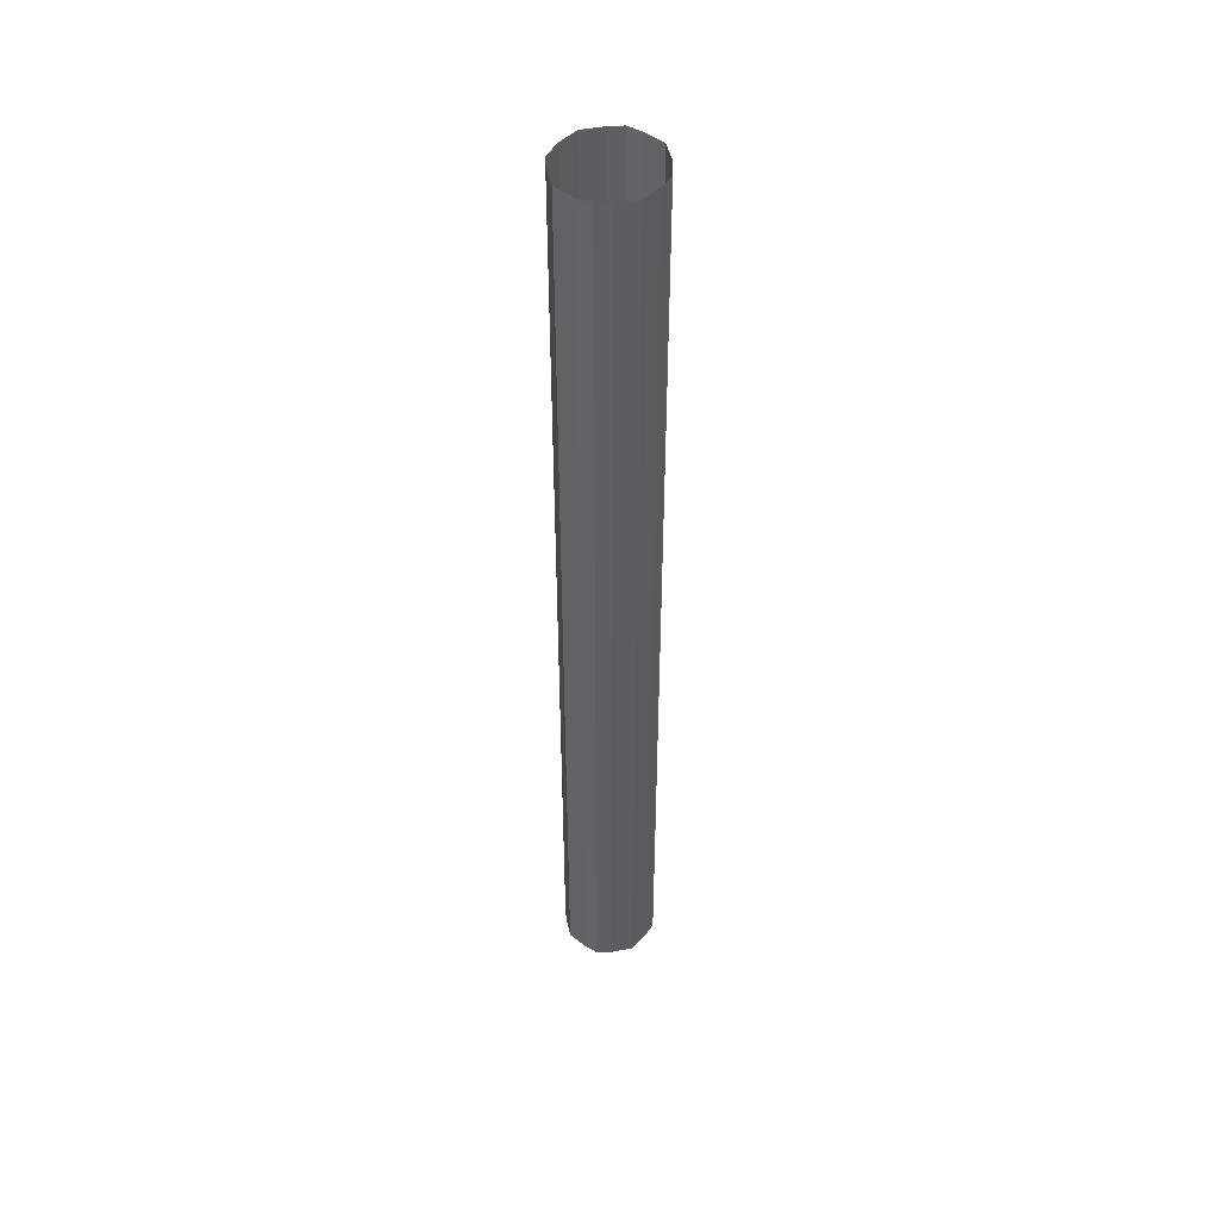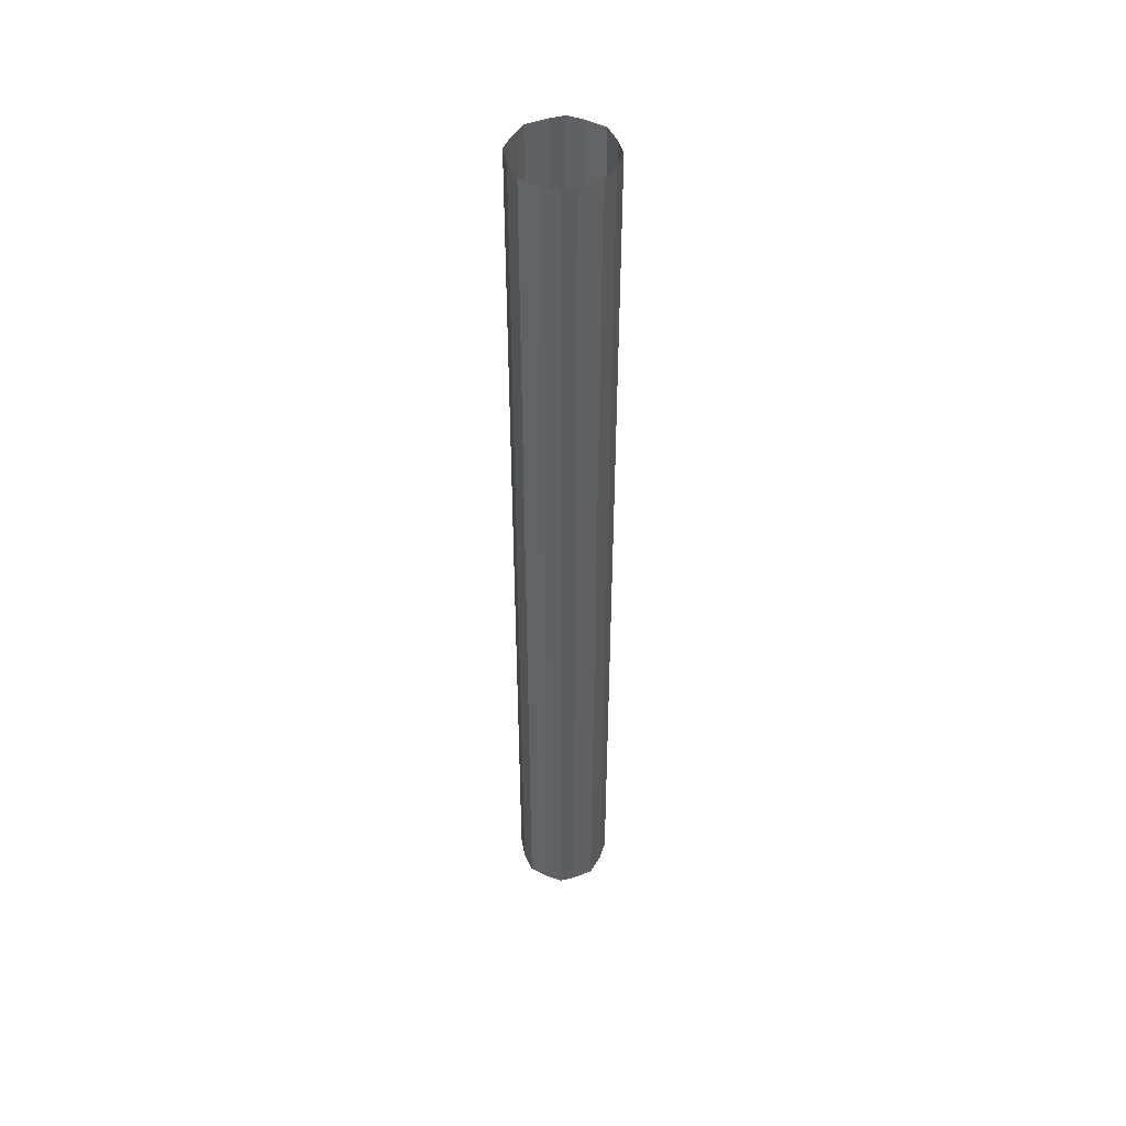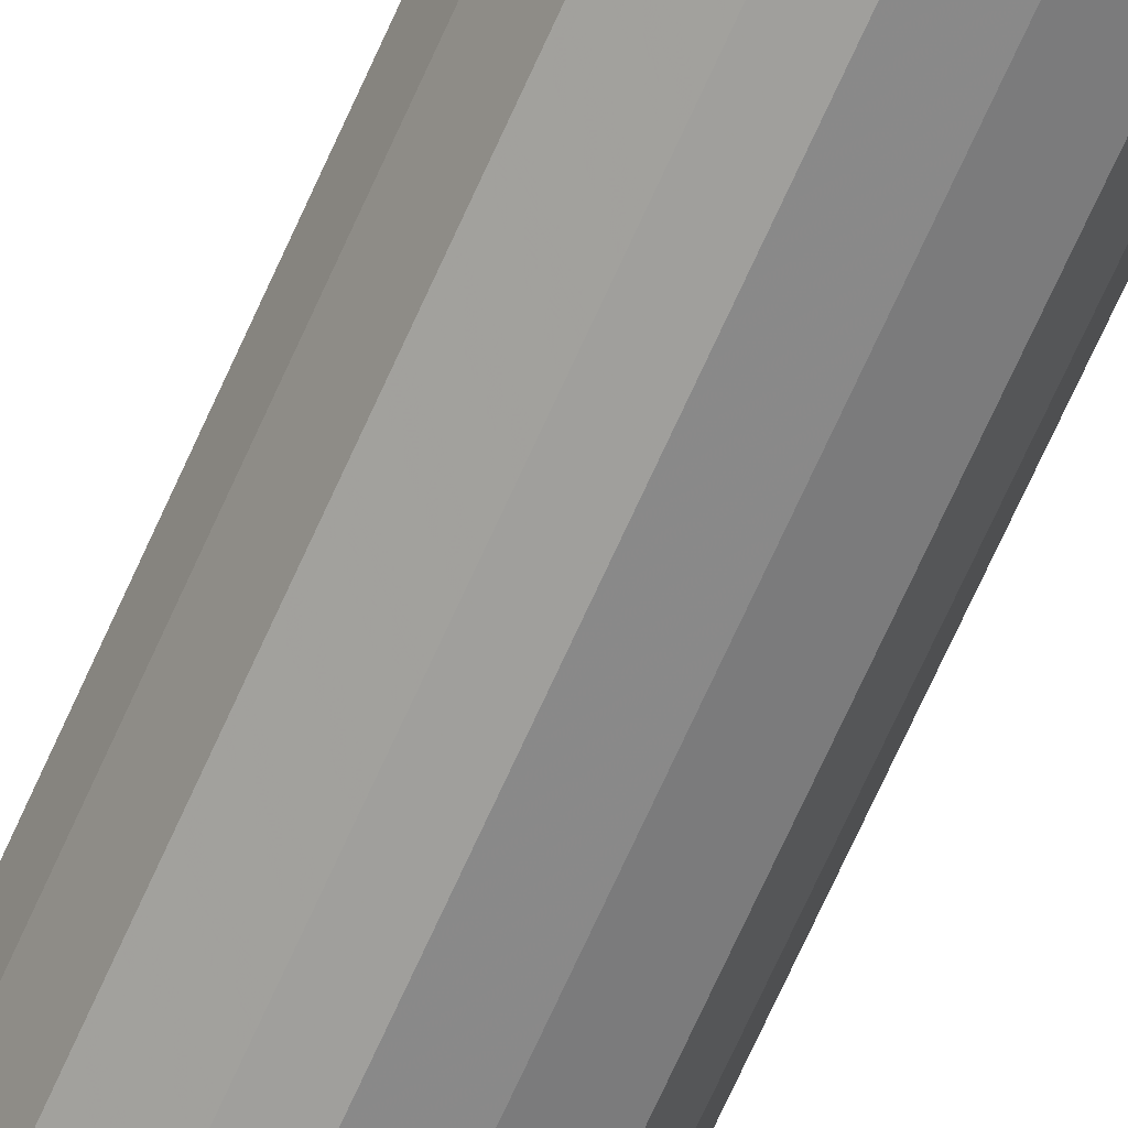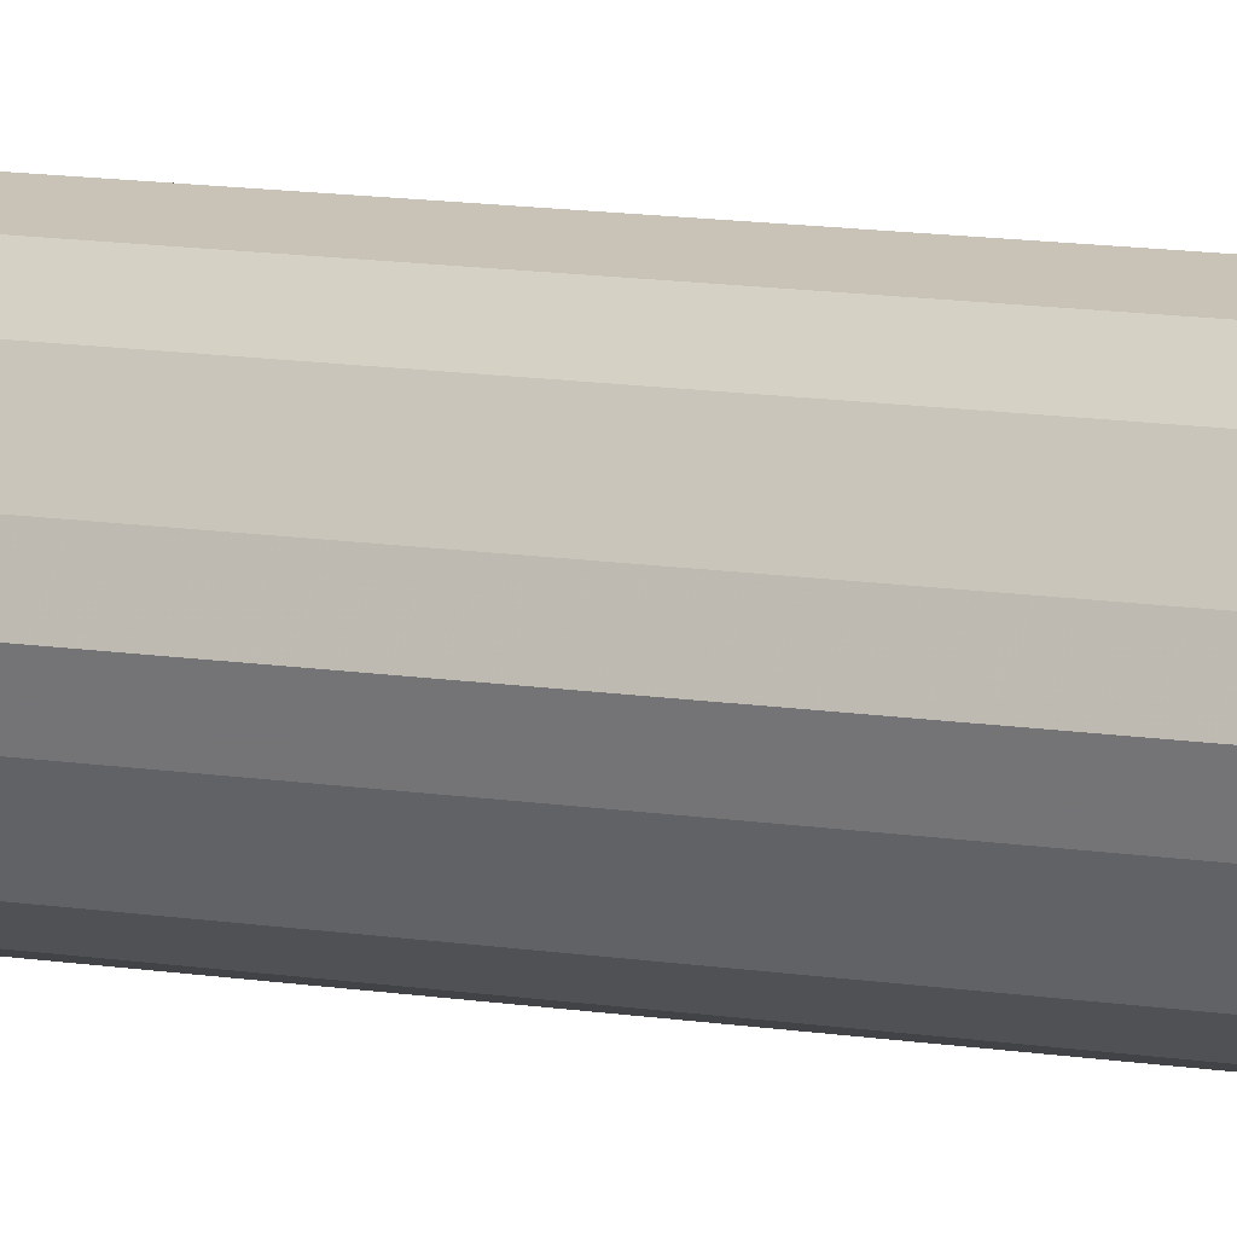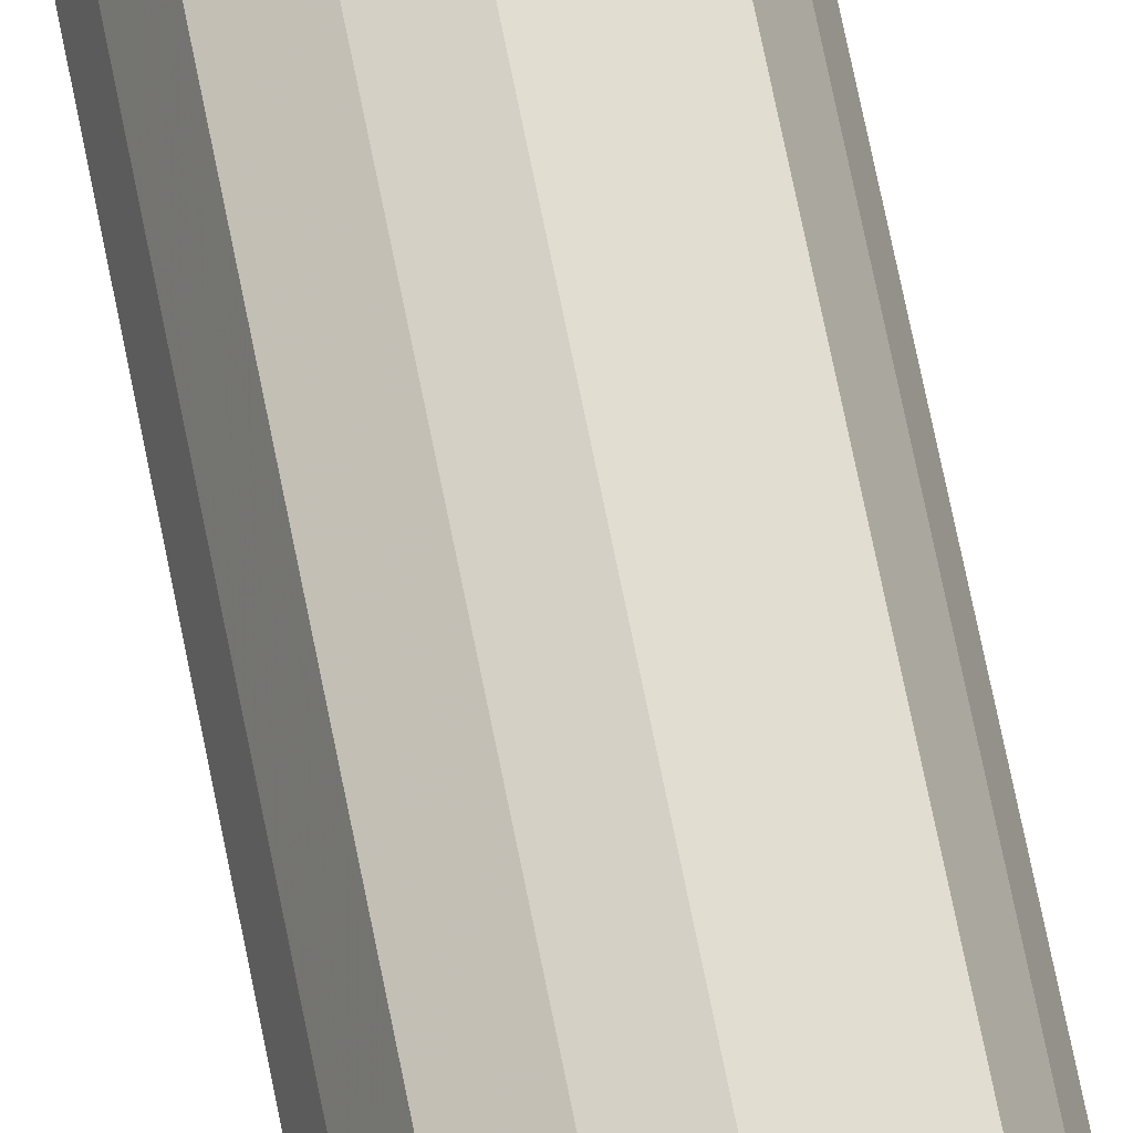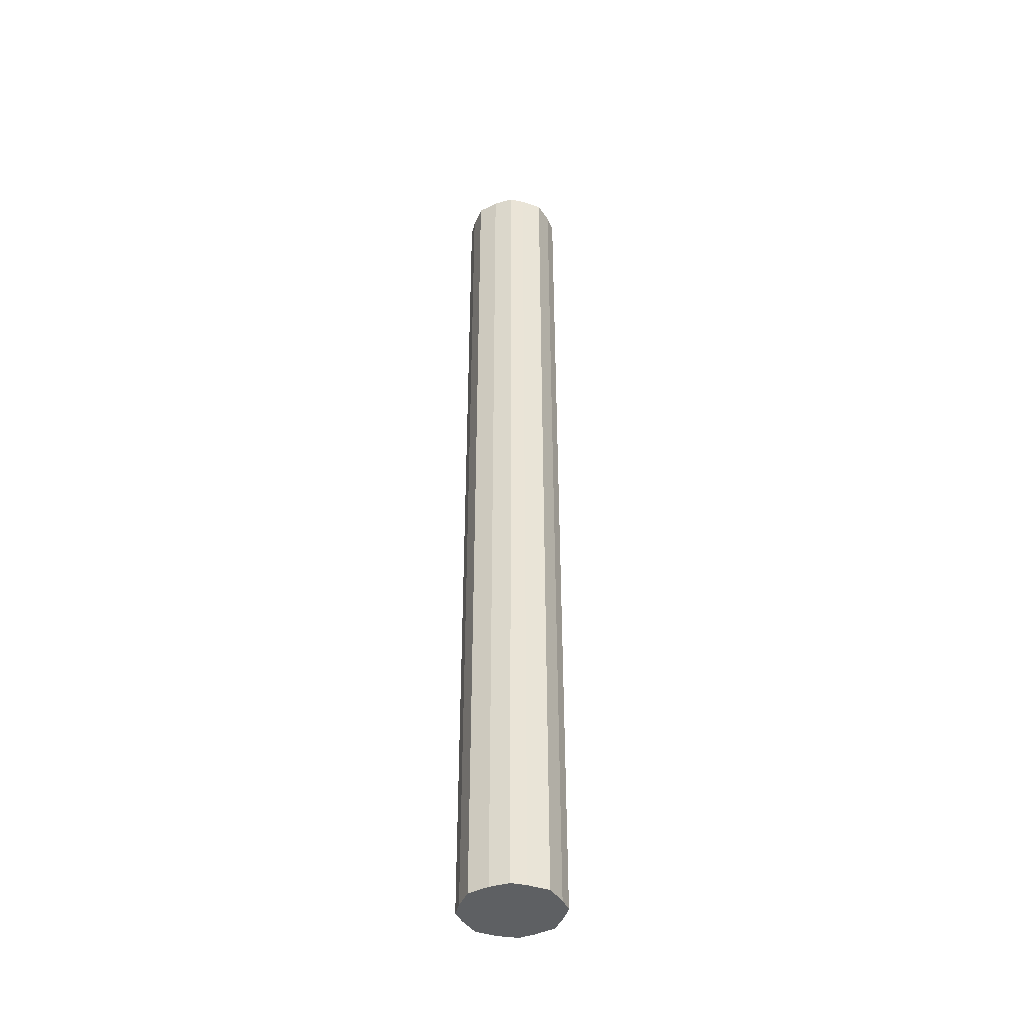
<metadata>
{"format":"obj","ext":"obj","renderer":"f3d","projection":"perspective","resolution":1024,"background":"white","views":[{"elev":47.2,"azim":104.4,"up":"+Y"},{"elev":47.3,"azim":-86.8,"up":"+Y"},{"elev":-68.8,"azim":156.0,"up":"+Z"},{"elev":8.7,"azim":-62.0,"up":"+Z"},{"elev":67.4,"azim":-11.1,"up":"+Z"},{"elev":-42.4,"azim":4.6,"up":"+Y"}]}
</metadata>
<code>
v 0.05469 0.4141 0.6328
v 0.02344 0.4141 0.6172
v 0.02344 1.969 0.6172
v 0.05469 1.969 0.6328
v 0.07031 0.4141 0.6641
v 0.07812 0.4141 0.6875
v 0.07031 0.4141 0.7109
v 0 0.4141 0.6094
v 0 1.969 0.6094
v -0.03125 0.4141 0.6172
v -0.0625 0.4141 0.6328
v -0.0625 1.969 0.6328
v -0.03125 1.969 0.6172
v -0.07812 0.4141 0.6641
v -0.07812 1.969 0.6641
v 0.07031 1.969 0.6641
v 0.07812 1.969 0.6875
v 0.07031 1.969 0.7109
v 0.05469 0.4141 0.7422
v 0.02344 0.4141 0.7578
v 0 0.4141 0.7656
v -0.03125 0.4141 0.7578
v -0.0625 0.4141 0.7422
v -0.07812 0.4141 0.7109
v -0.08594 0.4141 0.6875
v -0.08594 1.969 0.6875
v -0.07812 1.969 0.7109
v -0.0625 1.969 0.7422
v 0.05469 1.969 0.7422
v 0.02344 1.969 0.7578
v 0 1.969 0.7656
v -0.03125 1.969 0.7578
f 1 2 3
f 1 3 4
f 1 4 5
f 2 8 9
f 2 9 3
f 10 11 12
f 10 12 13
f 10 13 8
f 11 14 15
f 11 15 12
f 4 16 5
f 5 16 6
f 6 16 17
f 6 17 7
f 7 17 18
f 7 18 19
f 14 25 26
f 14 26 15
f 25 24 27
f 25 27 26
f 24 23 28
f 24 28 27
f 20 19 29
f 20 29 30
f 20 30 21
f 21 30 31
f 21 31 22
f 22 31 32
f 22 32 23
f 23 32 28
f 18 29 19
f 13 9 8
f 1 5 2
f 2 5 6
f 2 6 7
f 2 7 8
f 10 8 11
f 11 8 14
f 7 19 20
f 7 20 21
f 7 21 8
f 8 21 22
f 8 22 23
f 8 23 24
f 8 24 25
f 8 25 14

</code>
